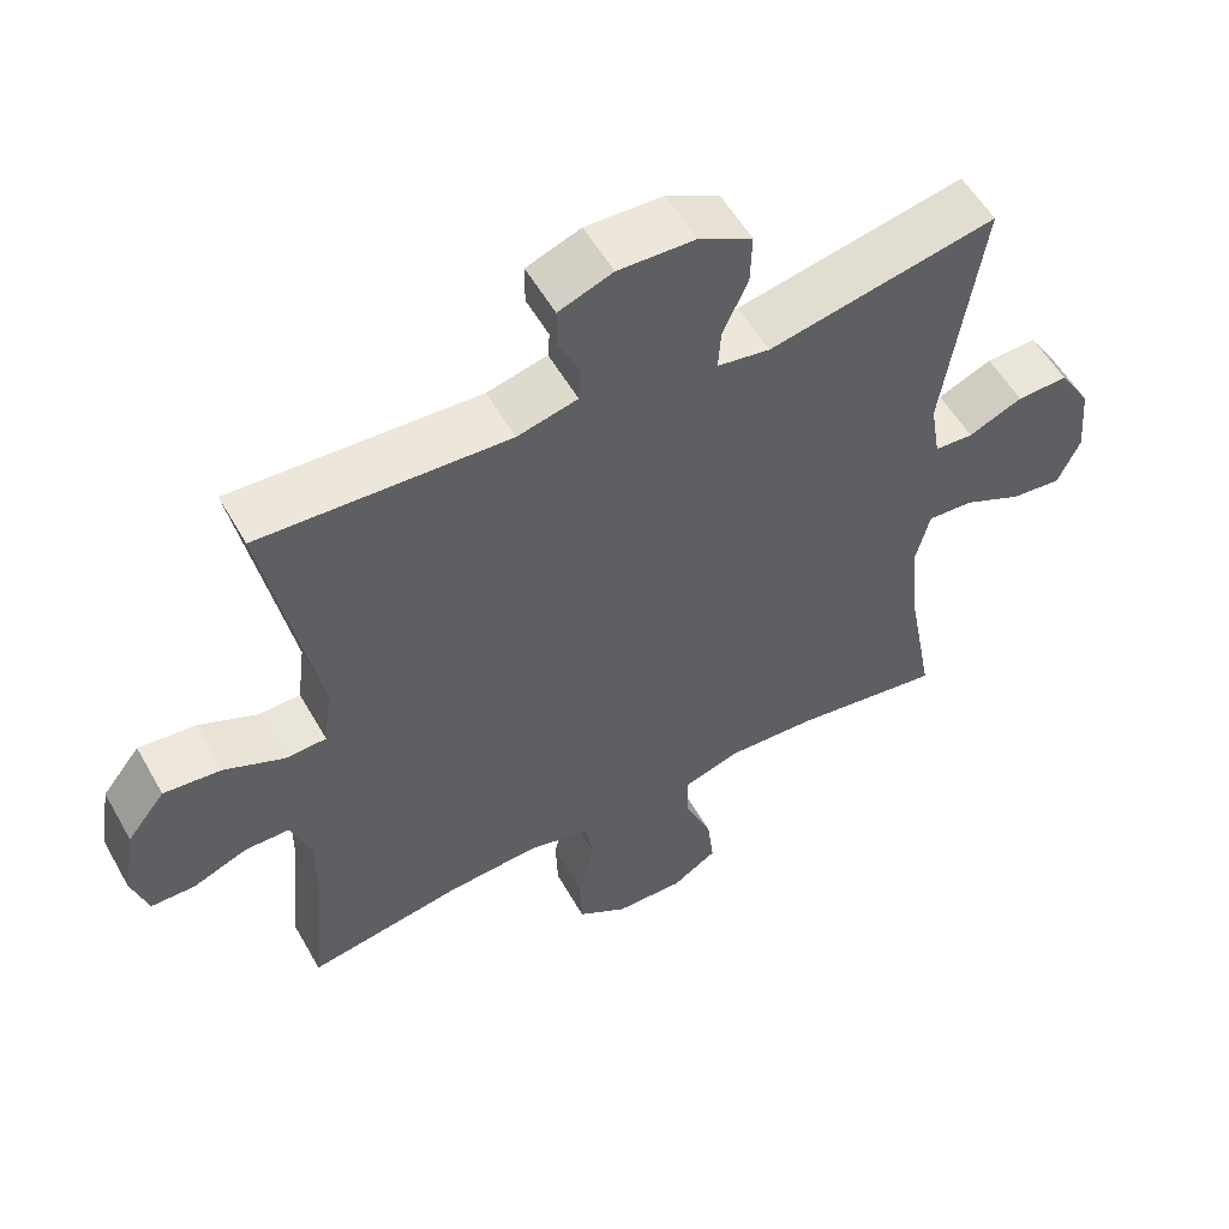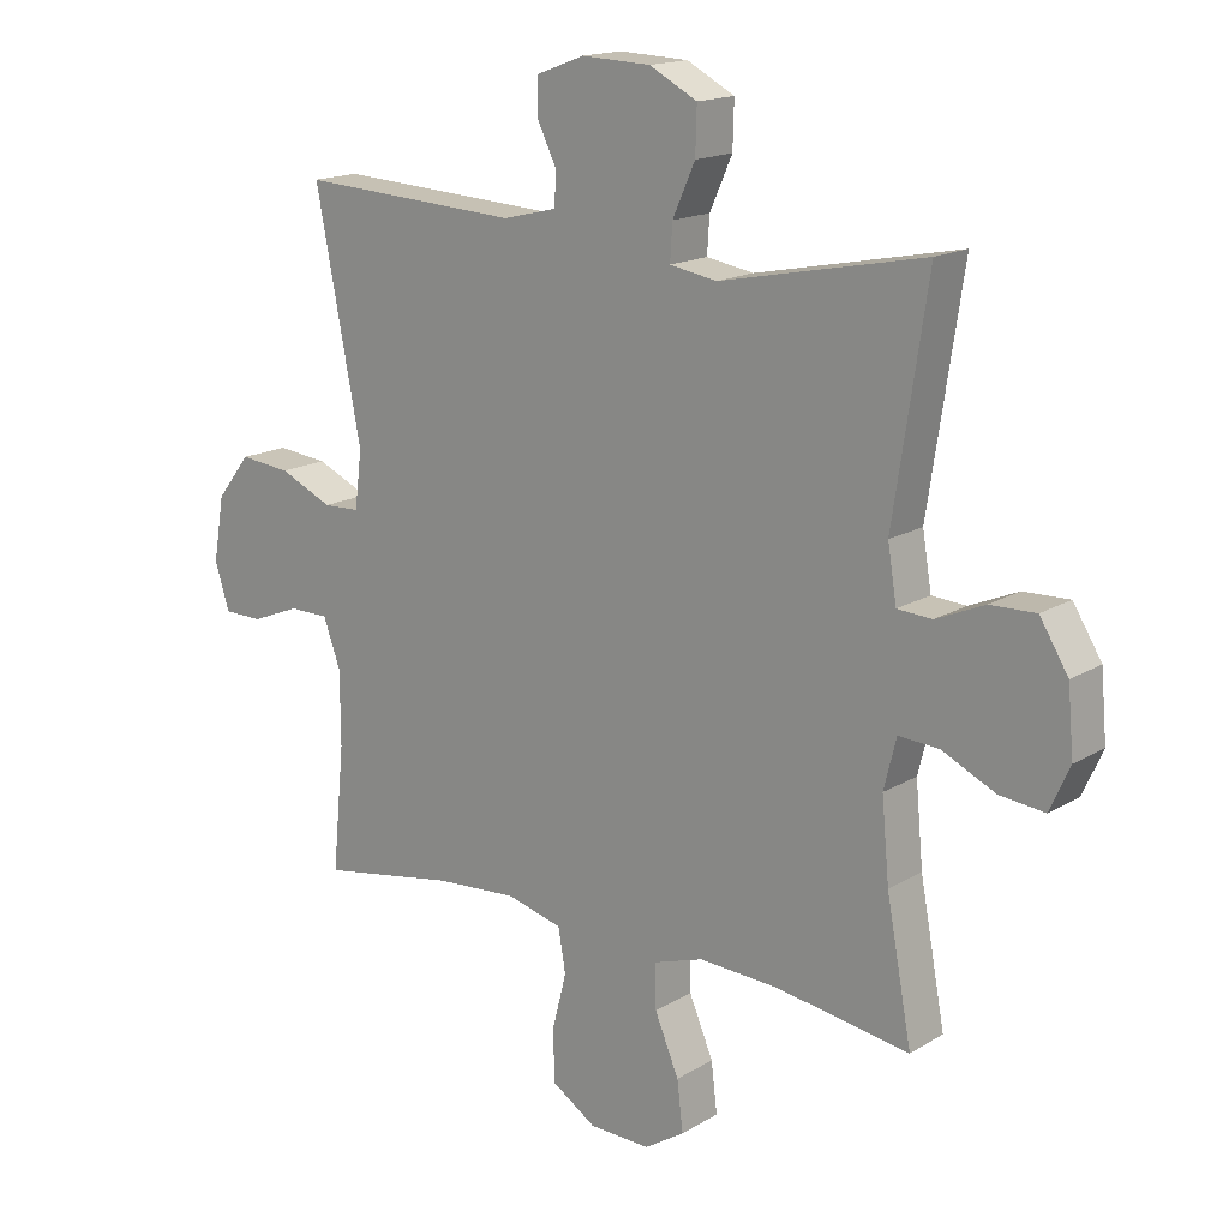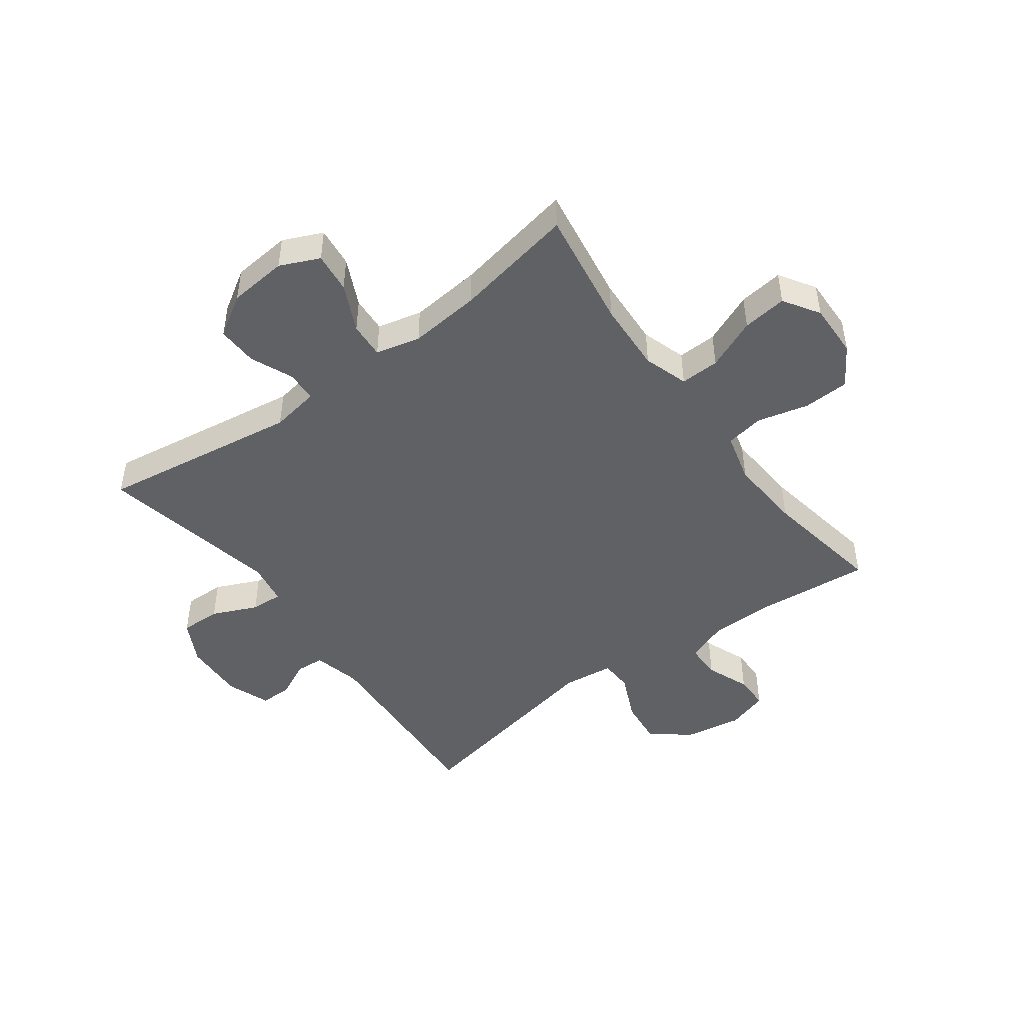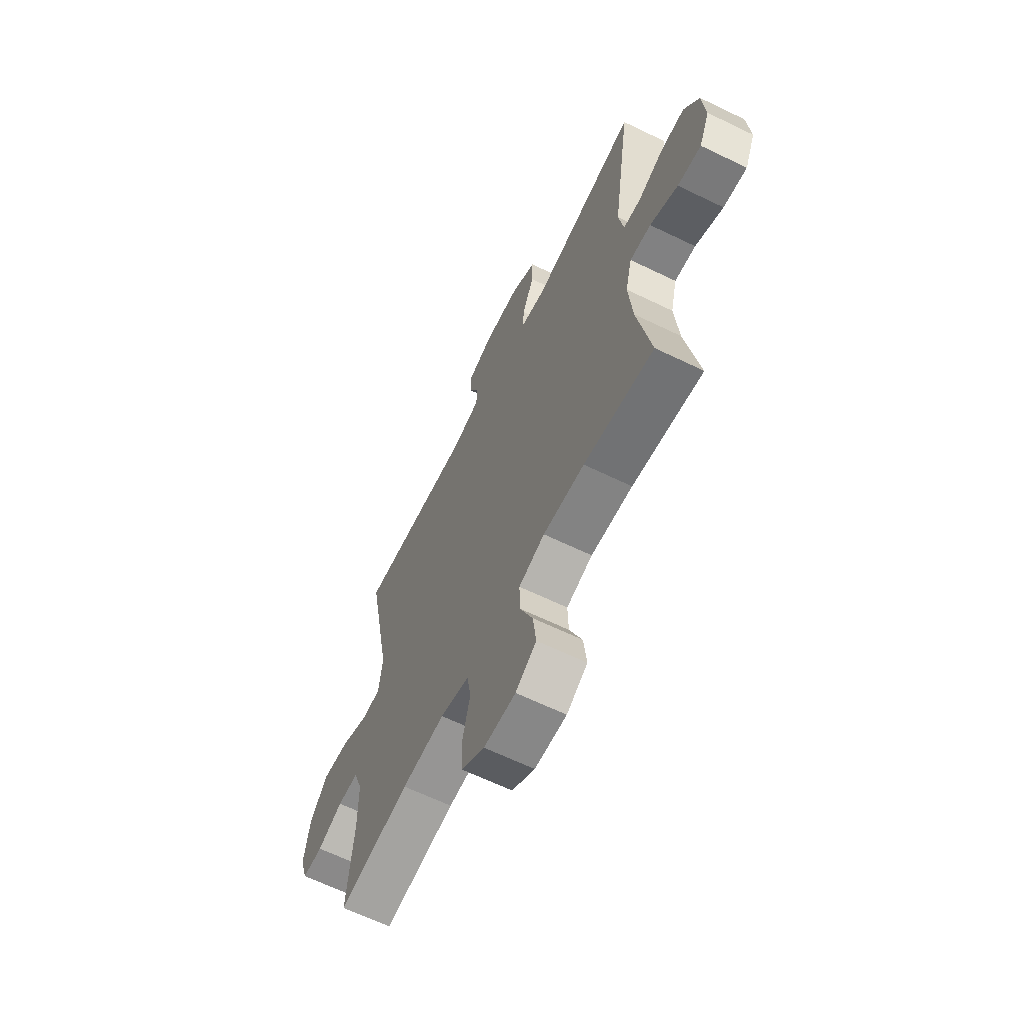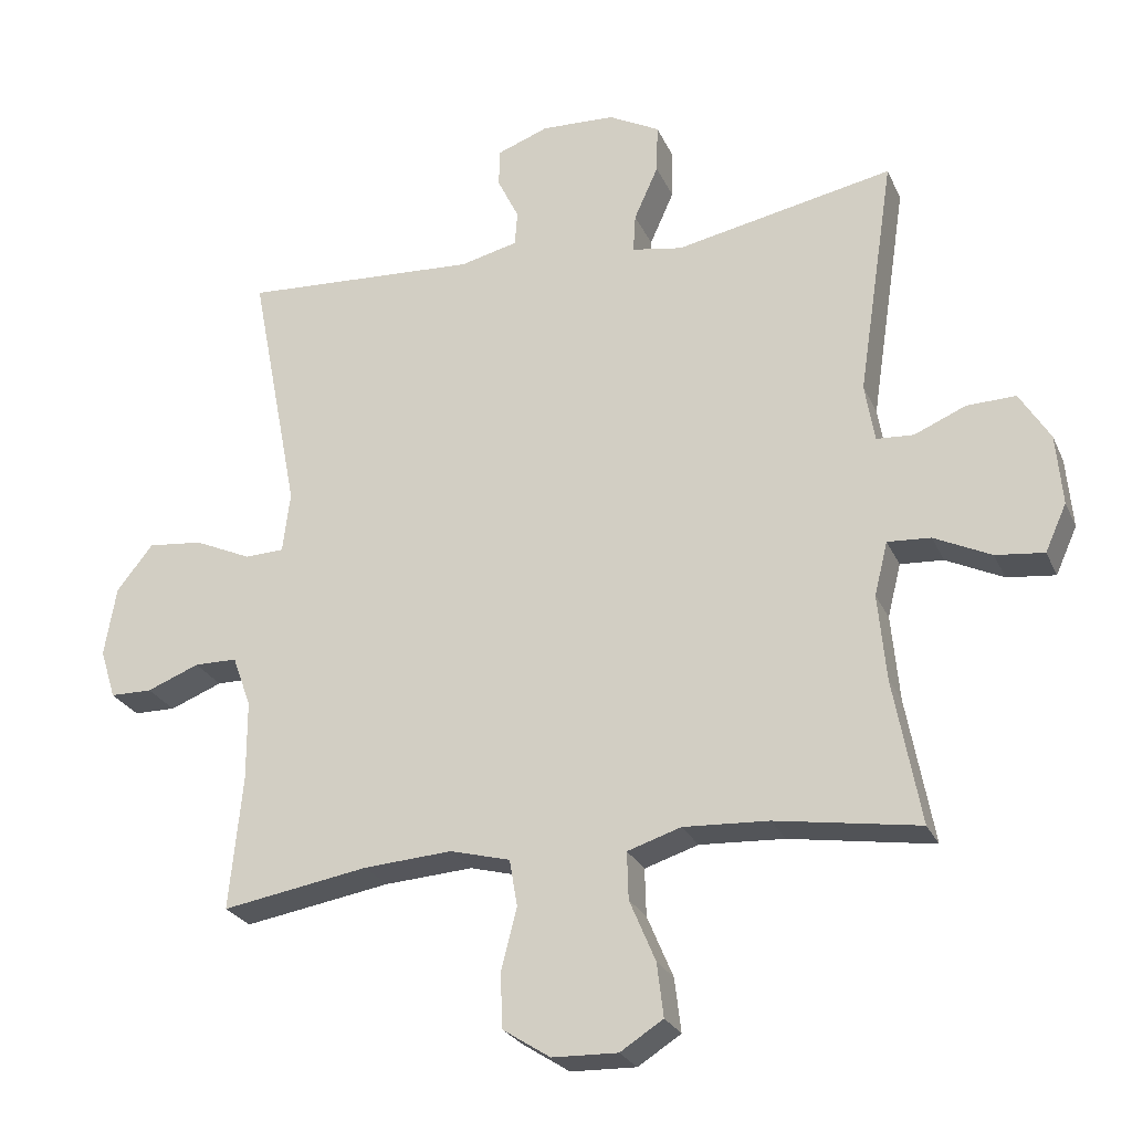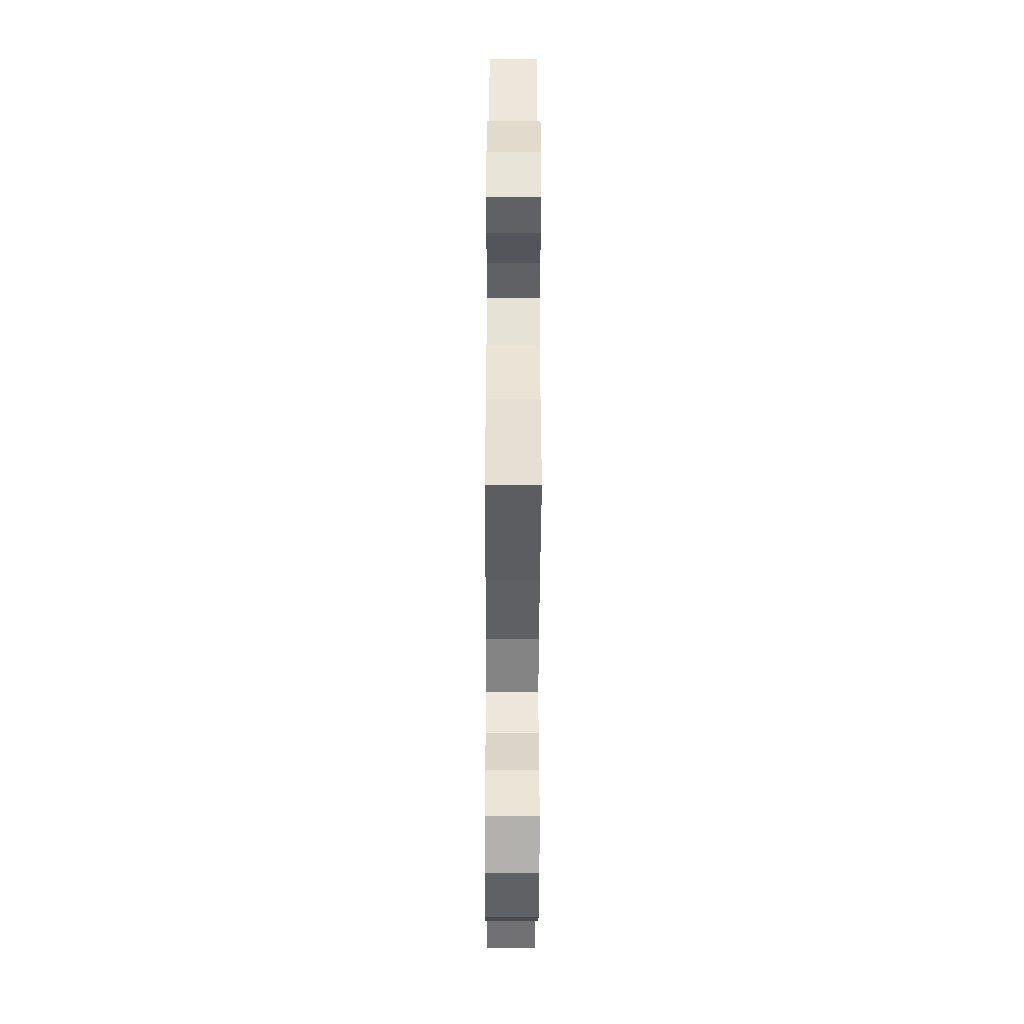
<metadata>
{"format":"obj","ext":"obj","renderer":"f3d","projection":"perspective","resolution":1024,"background":"white","views":[{"elev":55.2,"azim":-29.2,"up":"+Z"},{"elev":16.2,"azim":39.4,"up":"+Z"},{"elev":-47.3,"azim":126.5,"up":"+Y"},{"elev":-63.9,"azim":63.9,"up":"+Z"},{"elev":-25.3,"azim":19.9,"up":"+Z"},{"elev":-46.5,"azim":-90.2,"up":"+Z"}]}
</metadata>
<code>
o path7982
v 0.4632 0.0375 -0.2818
v 0.4516 0.0375 -0.1576
v 0.4708 0.0375 -0.08025
v 0.5333 0.0375 -0.08432
v 0.6156 0.0375 -0.1235
v 0.6853 0.0375 -0.1314
v 0.7161 0.0375 -0.06317
v 0.707 0.0375 0.03866
v 0.6629 0.0375 0.1098
v 0.5923 0.0375 0.1077
v 0.5174 0.0375 0.07575
v 0.4639 0.0375 0.07924
v 0.45 0.0375 0.1633
v 0.5025 0.0375 0.5097
v 0.1871 0.0375 0.4465
v 0.1142 0.0375 0.459
v 0.1176 0.0375 0.5146
v 0.1525 0.0375 0.5923
v 0.1545 0.0375 0.6628
v 0.08069 0.0375 0.7017
v -0.02587 0.0375 0.7061
v -0.1007 0.0375 0.6782
v -0.1011 0.0375 0.6234
v -0.07047 0.0375 0.5603
v -0.07404 0.0375 0.5106
v -0.157 0.0375 0.4904
v -0.4992 0.0375 0.5097
v -0.4285 0.0375 0.1445
v -0.4395 0.0375 0.05652
v -0.496 0.0375 0.0544
v -0.5782 0.0375 0.09134
v -0.6577 0.0375 0.09957
v -0.7102 0.0375 0.03306
v -0.7274 0.0375 -0.06729
v -0.705 0.0375 -0.1388
v -0.6445 0.0375 -0.1395
v -0.5689 0.0375 -0.1097
v -0.5072 0.0375 -0.1102
v -0.4806 0.0375 -0.1836
v -0.4802 0.0375 -0.2987
v -0.4992 0.0375 -0.4922
v -0.2877 0.0375 -0.4563
v -0.1599 0.0375 -0.4475
v -0.07349 0.0375 -0.4704
v -0.06212 0.0375 -0.5374
v -0.08477 0.0375 -0.6262
v -0.08181 0.0375 -0.7058
v -0.01339 0.0375 -0.7498
v 0.08128 0.0375 -0.7524
v 0.1432 0.0375 -0.7128
v 0.1339 0.0375 -0.6354
v 0.09647 0.0375 -0.5466
v 0.0945 0.0375 -0.4782
v 0.172 0.0375 -0.4533
v 0.295 0.0375 -0.4598
v 0.5025 0.0375 -0.4922
v 0.4632 -0.0375 -0.2818
v 0.4516 -0.0375 -0.1576
v 0.4708 -0.0375 -0.08025
v 0.5333 -0.0375 -0.08432
v 0.6156 -0.0375 -0.1235
v 0.6853 -0.0375 -0.1314
v 0.7161 -0.0375 -0.06317
v 0.707 -0.0375 0.03866
v 0.6629 -0.0375 0.1098
v 0.5923 -0.0375 0.1077
v 0.5174 -0.0375 0.07575
v 0.4639 -0.0375 0.07924
v 0.45 -0.0375 0.1633
v 0.5025 -0.0375 0.5097
v 0.1871 -0.0375 0.4465
v 0.1142 -0.0375 0.459
v 0.1176 -0.0375 0.5146
v 0.1525 -0.0375 0.5923
v 0.1545 -0.0375 0.6628
v 0.08069 -0.0375 0.7017
v -0.02587 -0.0375 0.7061
v -0.1007 -0.0375 0.6782
v -0.1011 -0.0375 0.6234
v -0.07047 -0.0375 0.5603
v -0.07404 -0.0375 0.5106
v -0.157 -0.0375 0.4904
v -0.4992 -0.0375 0.5097
v -0.4285 -0.0375 0.1445
v -0.4395 -0.0375 0.05652
v -0.496 -0.0375 0.0544
v -0.5782 -0.0375 0.09134
v -0.6577 -0.0375 0.09957
v -0.7102 -0.0375 0.03306
v -0.7274 -0.0375 -0.06729
v -0.705 -0.0375 -0.1388
v -0.6445 -0.0375 -0.1395
v -0.5689 -0.0375 -0.1097
v -0.5072 -0.0375 -0.1102
v -0.4806 -0.0375 -0.1836
v -0.4802 -0.0375 -0.2987
v -0.4992 -0.0375 -0.4922
v -0.2877 -0.0375 -0.4563
v -0.1599 -0.0375 -0.4475
v -0.07349 -0.0375 -0.4704
v -0.06212 -0.0375 -0.5374
v -0.08477 -0.0375 -0.6262
v -0.08181 -0.0375 -0.7058
v -0.01339 -0.0375 -0.7498
v 0.08128 -0.0375 -0.7524
v 0.1432 -0.0375 -0.7128
v 0.1339 -0.0375 -0.6354
v 0.09647 -0.0375 -0.5466
v 0.0945 -0.0375 -0.4782
v 0.172 -0.0375 -0.4533
v 0.295 -0.0375 -0.4598
v 0.5025 -0.0375 -0.4922
v 0.6853 0.0375 -0.1314
v 0.6853 0.0375 -0.1314
v 0.7161 0.0375 -0.06317
v 0.707 0.0375 0.03866
v 0.6629 0.0375 0.1098
v 0.6156 0.0375 -0.1235
v 0.5923 0.0375 0.1077
v 0.5333 0.0375 -0.08432
v 0.5174 0.0375 0.07575
v 0.4708 0.0375 -0.08025
v 0.4708 0.0375 -0.08025
v 0.4639 0.0375 0.07924
v 0.4639 0.0375 0.07924
v 0.5025 0.0375 -0.4922
v 0.5025 0.0375 -0.4922
v 0.4632 0.0375 -0.2818
v 0.4516 0.0375 -0.1576
v 0.45 0.0375 0.1633
v 0.5025 0.0375 0.5097
v 0.5025 0.0375 0.5097
v 0.295 0.0375 -0.4598
v 0.1871 0.0375 0.4465
v 0.172 0.0375 -0.4533
v 0.1142 0.0375 0.459
v 0.1142 0.0375 0.459
v 0.0945 0.0375 -0.4782
v 0.0945 0.0375 -0.4782
v 0.1525 0.0375 0.5923
v 0.1545 0.0375 0.6628
v 0.1545 0.0375 0.6628
v 0.08069 0.0375 0.7017
v 0.1176 0.0375 0.5146
v 0.08128 0.0375 -0.7524
v 0.1432 0.0375 -0.7128
v 0.1432 0.0375 -0.7128
v 0.1339 0.0375 -0.6354
v 0.09647 0.0375 -0.5466
v -0.01339 0.0375 -0.7498
v -0.02587 0.0375 0.7061
v -0.08181 0.0375 -0.7058
v -0.1007 0.0375 0.6782
v -0.1007 0.0375 0.6782
v -0.08477 0.0375 -0.6262
v -0.06212 0.0375 -0.5374
v -0.07349 0.0375 -0.4704
v -0.07349 0.0375 -0.4704
v -0.07047 0.0375 0.5603
v -0.07404 0.0375 0.5106
v -0.07404 0.0375 0.5106
v -0.1011 0.0375 0.6234
v -0.1599 0.0375 -0.4475
v -0.157 0.0375 0.4904
v -0.2877 0.0375 -0.4563
v -0.4992 0.0375 -0.4922
v -0.4992 0.0375 -0.4922
v -0.4285 0.0375 0.1445
v -0.4395 0.0375 0.05652
v -0.4395 0.0375 0.05652
v -0.4802 0.0375 -0.2987
v -0.4806 0.0375 -0.1836
v -0.496 0.0375 0.0544
v -0.4992 0.0375 0.5097
v -0.4992 0.0375 0.5097
v -0.5072 0.0375 -0.1102
v -0.5072 0.0375 -0.1102
v -0.5782 0.0375 0.09134
v -0.5689 0.0375 -0.1097
v -0.6445 0.0375 -0.1395
v -0.6577 0.0375 0.09957
v -0.705 0.0375 -0.1388
v -0.705 0.0375 -0.1388
v -0.7102 0.0375 0.03306
v -0.7274 0.0375 -0.06729
v 0.6853 -0.0375 -0.1314
v 0.6853 -0.0375 -0.1314
v 0.7161 -0.0375 -0.06317
v 0.707 -0.0375 0.03866
v 0.6629 -0.0375 0.1098
v 0.6156 -0.0375 -0.1235
v 0.5923 -0.0375 0.1077
v 0.5333 -0.0375 -0.08432
v 0.5174 -0.0375 0.07575
v 0.4708 -0.0375 -0.08025
v 0.4708 -0.0375 -0.08025
v 0.4639 -0.0375 0.07924
v 0.4639 -0.0375 0.07924
v 0.5025 -0.0375 -0.4922
v 0.5025 -0.0375 -0.4922
v 0.4632 -0.0375 -0.2818
v 0.4516 -0.0375 -0.1576
v 0.45 -0.0375 0.1633
v 0.5025 -0.0375 0.5097
v 0.5025 -0.0375 0.5097
v 0.295 -0.0375 -0.4598
v 0.1871 -0.0375 0.4465
v 0.172 -0.0375 -0.4533
v 0.1142 -0.0375 0.459
v 0.1142 -0.0375 0.459
v 0.0945 -0.0375 -0.4782
v 0.0945 -0.0375 -0.4782
v 0.1525 -0.0375 0.5923
v 0.1545 -0.0375 0.6628
v 0.1545 -0.0375 0.6628
v 0.08069 -0.0375 0.7017
v 0.1176 -0.0375 0.5146
v 0.08128 -0.0375 -0.7524
v 0.1432 -0.0375 -0.7128
v 0.1432 -0.0375 -0.7128
v 0.1339 -0.0375 -0.6354
v 0.09647 -0.0375 -0.5466
v -0.01339 -0.0375 -0.7498
v -0.02587 -0.0375 0.7061
v -0.08181 -0.0375 -0.7058
v -0.1007 -0.0375 0.6782
v -0.1007 -0.0375 0.6782
v -0.08477 -0.0375 -0.6262
v -0.06212 -0.0375 -0.5374
v -0.07349 -0.0375 -0.4704
v -0.07349 -0.0375 -0.4704
v -0.07047 -0.0375 0.5603
v -0.07404 -0.0375 0.5106
v -0.07404 -0.0375 0.5106
v -0.1011 -0.0375 0.6234
v -0.1599 -0.0375 -0.4475
v -0.157 -0.0375 0.4904
v -0.2877 -0.0375 -0.4563
v -0.4992 -0.0375 -0.4922
v -0.4992 -0.0375 -0.4922
v -0.4285 -0.0375 0.1445
v -0.4395 -0.0375 0.05652
v -0.4395 -0.0375 0.05652
v -0.4802 -0.0375 -0.2987
v -0.4806 -0.0375 -0.1836
v -0.496 -0.0375 0.0544
v -0.4992 -0.0375 0.5097
v -0.4992 -0.0375 0.5097
v -0.5072 -0.0375 -0.1102
v -0.5072 -0.0375 -0.1102
v -0.5782 -0.0375 0.09134
v -0.5689 -0.0375 -0.1097
v -0.6445 -0.0375 -0.1395
v -0.6577 -0.0375 0.09957
v -0.705 -0.0375 -0.1388
v -0.705 -0.0375 -0.1388
v -0.7102 -0.0375 0.03306
v -0.7274 -0.0375 -0.06729
f 197 202 195
f 251 252 246
f 241 237 247
f 241 209 237
f 221 223 218
f 236 230 242
f 202 230 208
f 192 189 190
f 197 195 194
f 202 208 201
f 216 213 214
f 195 193 194
f 201 208 206
f 237 209 233
f 232 217 216
f 254 257 251
f 242 202 197
f 224 232 216
f 233 217 232
f 245 238 236
f 217 233 209
f 216 217 213
f 193 191 189
f 246 249 242
f 201 206 199
f 225 223 228
f 242 209 241
f 228 222 229
f 192 193 189
f 189 191 188
f 211 229 222
f 245 236 242
f 208 230 211
f 230 229 211
f 249 246 252
f 209 242 197
f 258 252 257
f 249 245 242
f 207 203 204
f 209 203 207
f 194 193 192
f 235 224 226
f 242 230 202
f 257 252 251
f 244 238 245
f 221 218 219
f 222 228 221
f 223 221 228
f 238 244 239
f 252 258 253
f 232 224 235
f 209 197 203
f 255 253 258
f 188 191 186
f 114 7 63 187
f 7 8 64 63
f 8 9 65 64
f 5 6 62 61
f 9 10 66 65
f 4 5 61 60
f 10 11 67 66
f 123 4 60 196
f 11 125 198 67
f 127 1 57 200
f 2 3 59 58
f 12 13 69 68
f 13 132 205 69
f 1 2 58 57
f 55 56 112 111
f 14 15 71 70
f 54 55 111 110
f 15 137 210 71
f 139 54 110 212
f 18 142 215 74
f 19 20 76 75
f 17 18 74 73
f 49 147 220 105
f 50 51 107 106
f 51 52 108 107
f 16 17 73 72
f 52 53 109 108
f 48 49 105 104
f 20 21 77 76
f 47 48 104 103
f 21 154 227 77
f 46 47 103 102
f 45 46 102 101
f 158 45 101 231
f 24 161 234 80
f 23 24 80 79
f 22 23 79 78
f 43 44 100 99
f 25 26 82 81
f 42 43 99 98
f 167 42 98 240
f 28 170 243 84
f 40 41 97 96
f 39 40 96 95
f 29 30 86 85
f 175 28 84 248
f 26 27 83 82
f 177 39 95 250
f 30 31 87 86
f 37 38 94 93
f 36 37 93 92
f 31 32 88 87
f 183 36 92 256
f 32 33 89 88
f 34 35 91 90
f 33 34 90 89
f 124 122 129
f 178 173 179
f 168 174 164
f 168 164 136
f 148 145 150
f 163 169 157
f 129 135 157
f 119 117 116
f 124 121 122
f 129 128 135
f 143 141 140
f 122 121 120
f 128 133 135
f 164 160 136
f 159 143 144
f 181 178 184
f 169 124 129
f 151 143 159
f 160 159 144
f 172 163 165
f 144 136 160
f 143 140 144
f 120 116 118
f 173 169 176
f 128 126 133
f 152 155 150
f 169 168 136
f 155 156 149
f 119 116 120
f 116 115 118
f 138 149 156
f 172 169 163
f 135 138 157
f 157 138 156
f 176 179 173
f 136 124 169
f 185 184 179
f 176 169 172
f 134 131 130
f 136 134 130
f 121 119 120
f 162 153 151
f 169 129 157
f 184 178 179
f 171 172 165
f 148 146 145
f 149 148 155
f 150 155 148
f 165 166 171
f 179 180 185
f 159 162 151
f 136 130 124
f 182 185 180
f 115 113 118

</code>
